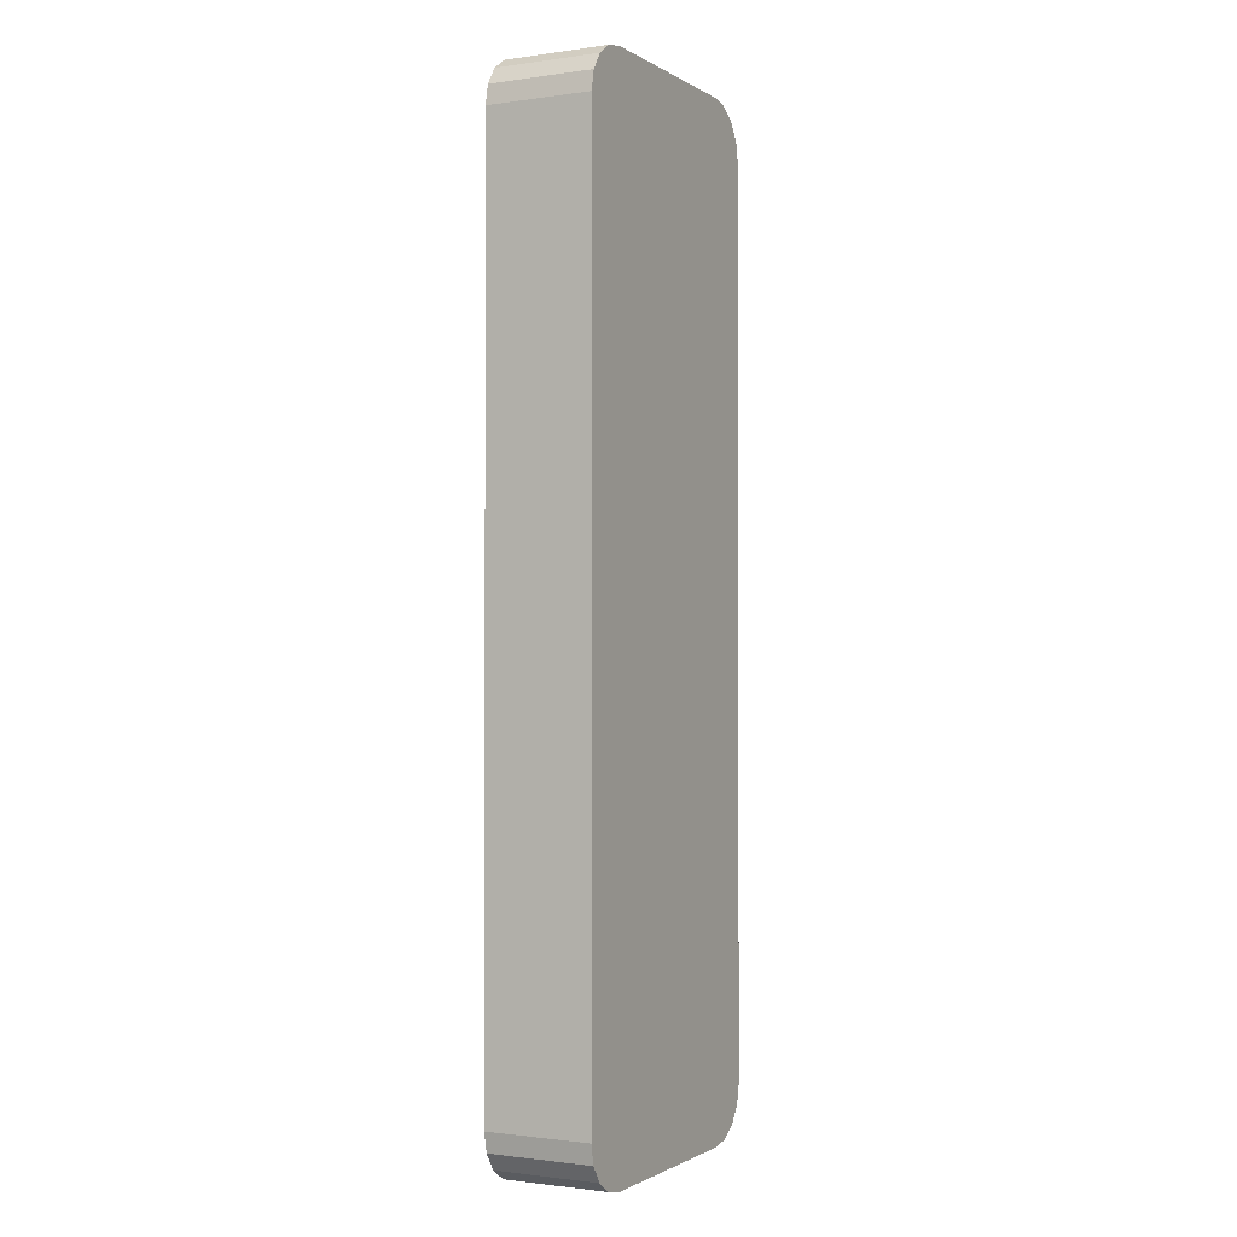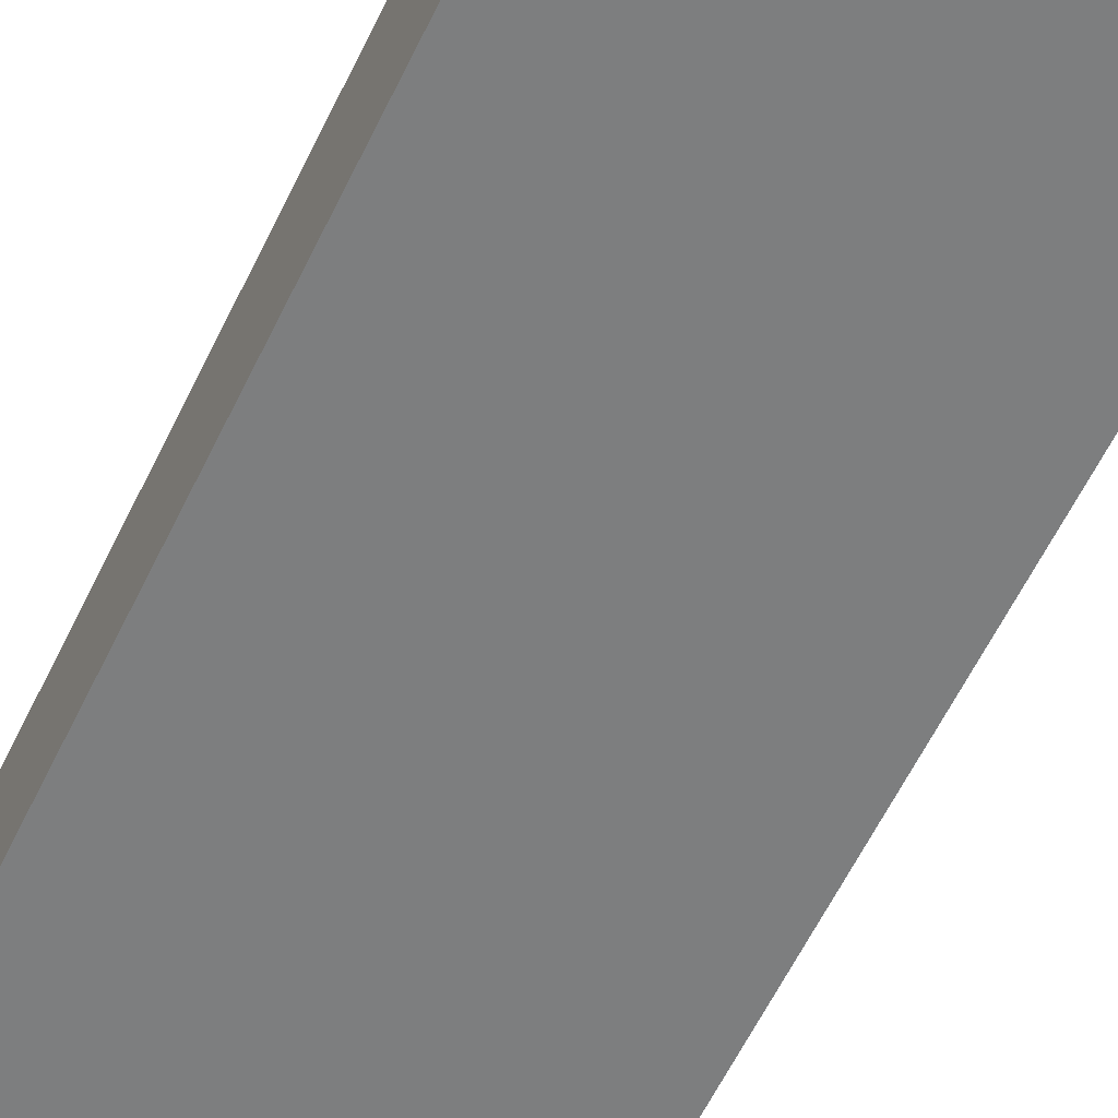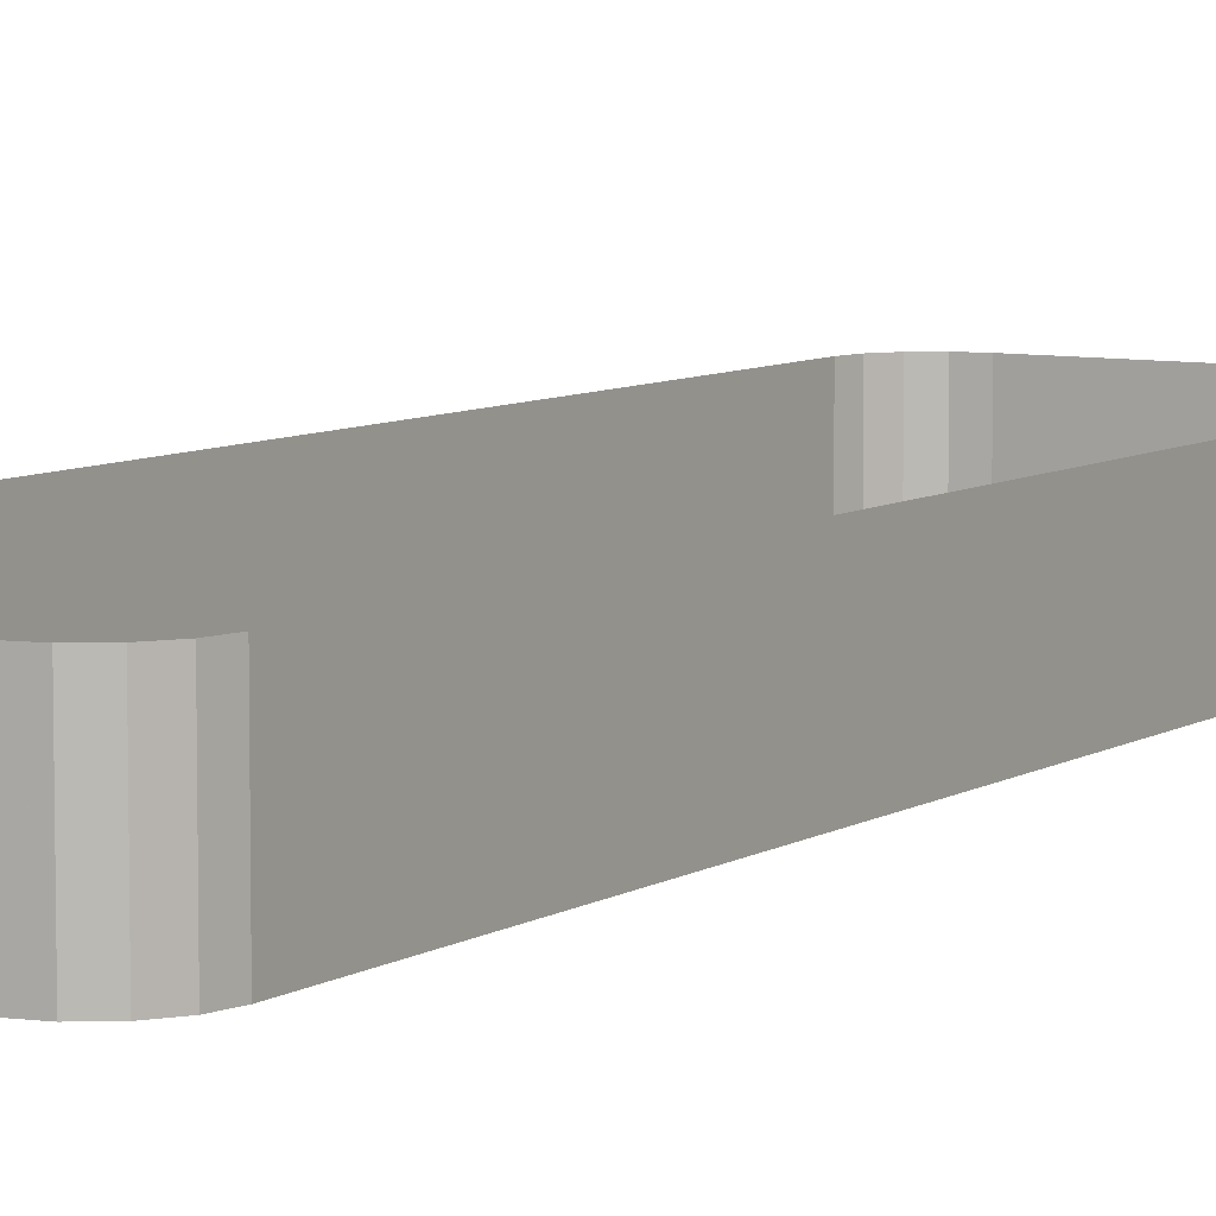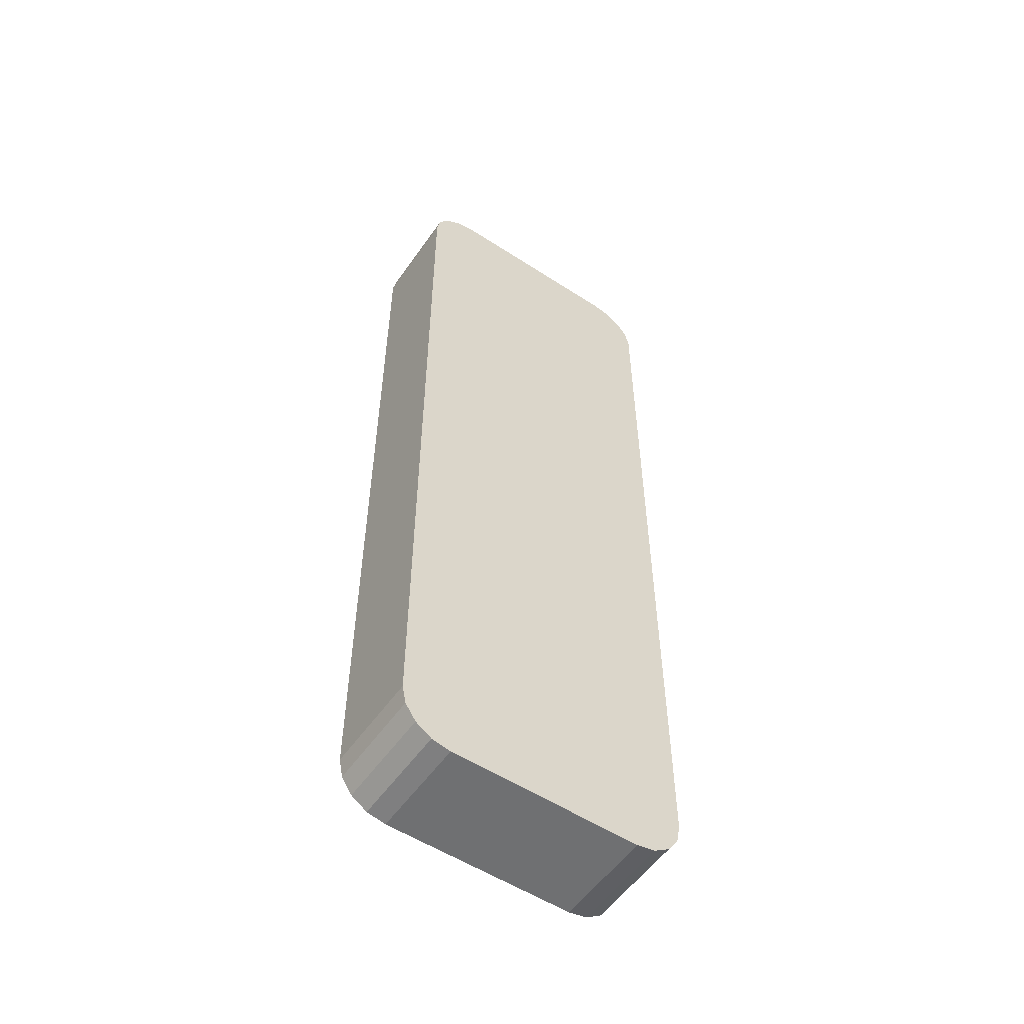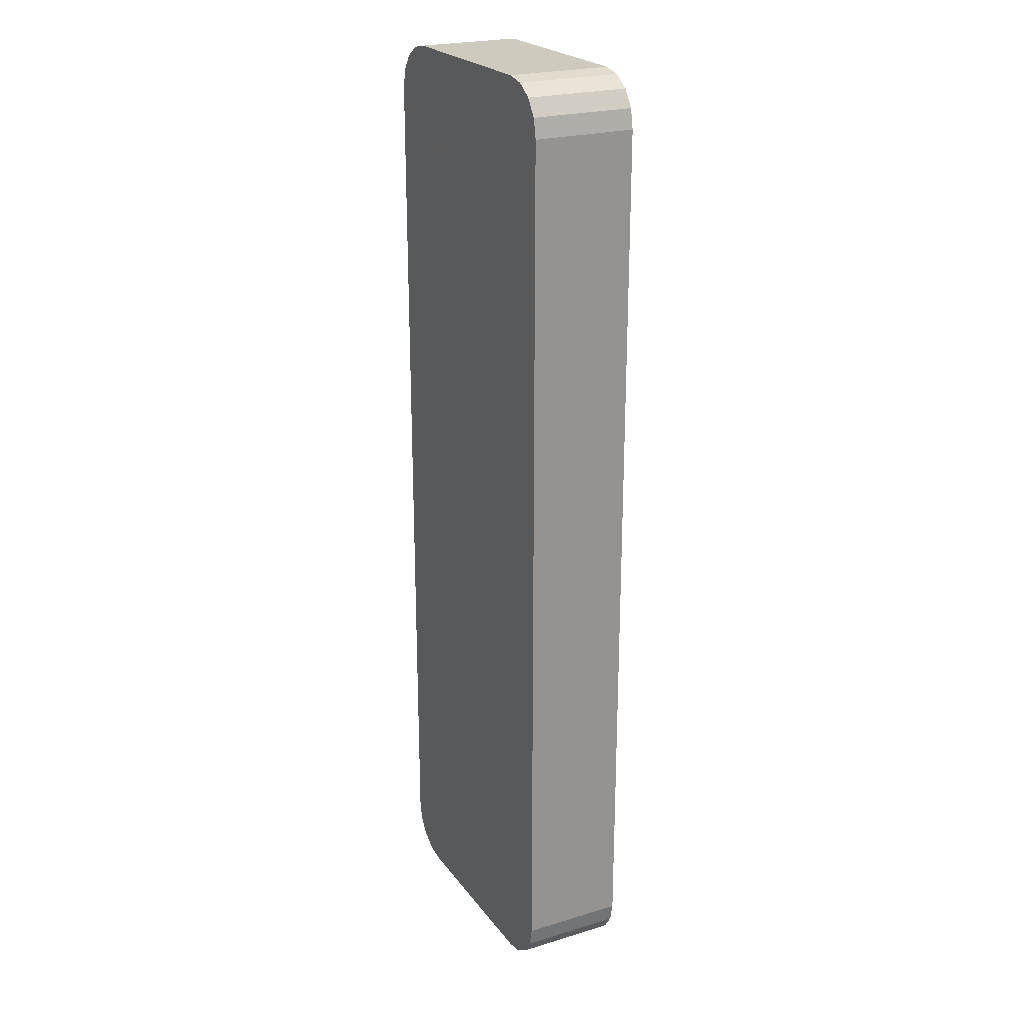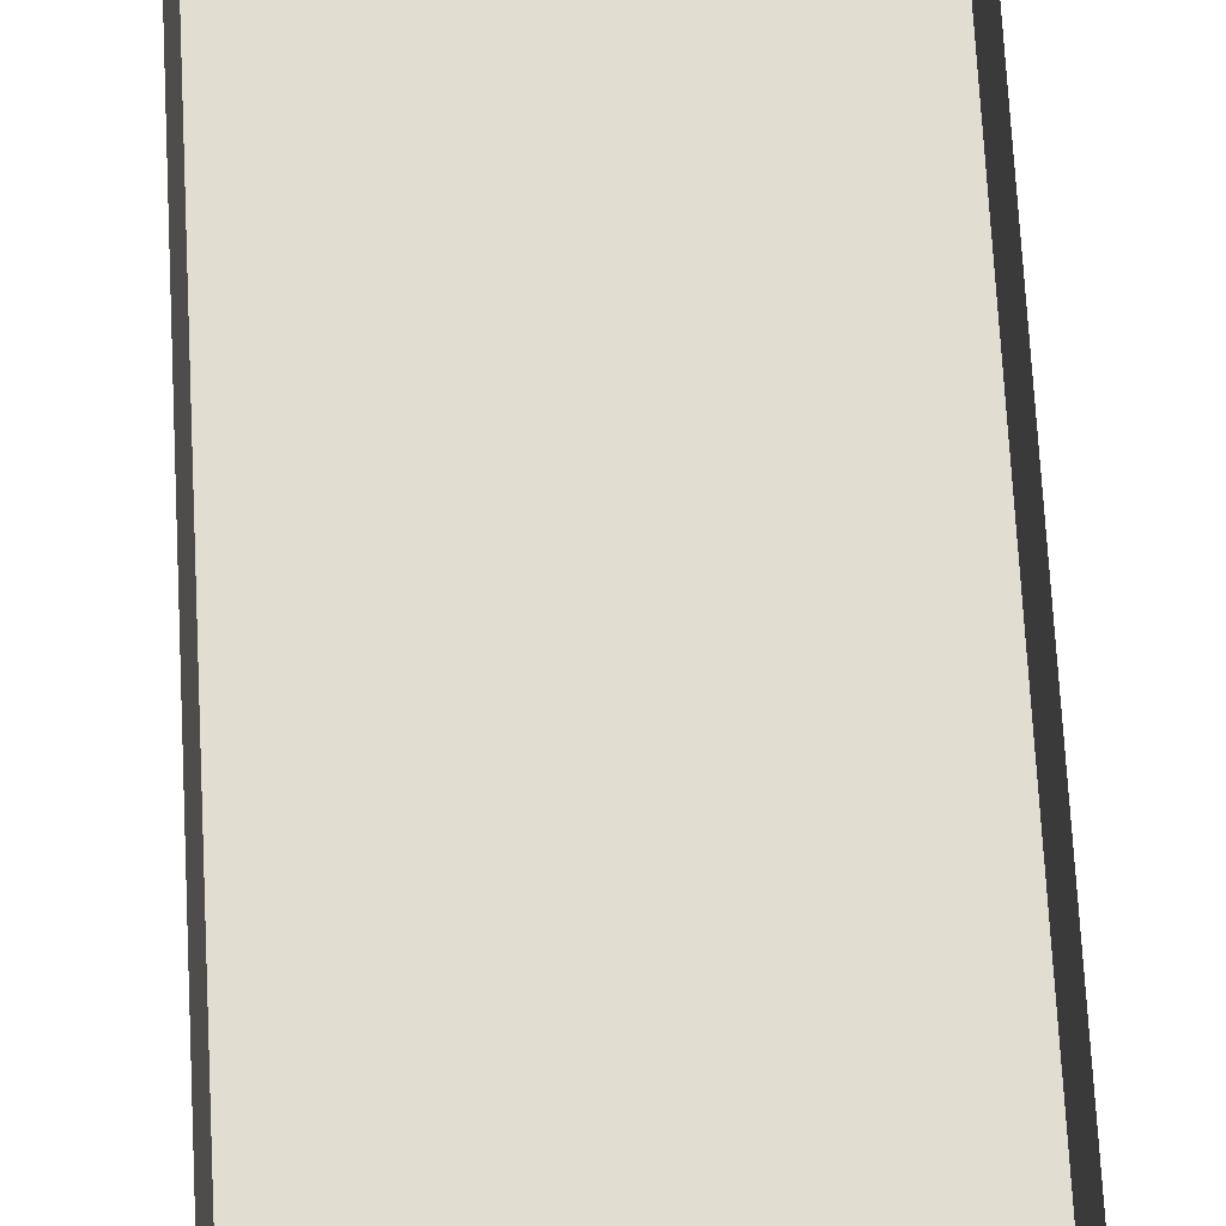
<metadata>
{"format":"obj","ext":"obj","renderer":"f3d","projection":"perspective","resolution":1024,"background":"white","views":[{"elev":-1.2,"azim":-62.6,"up":"+Z"},{"elev":-59.3,"azim":-25.5,"up":"+Y"},{"elev":7.3,"azim":-149.1,"up":"+Y"},{"elev":-54.9,"azim":-34.4,"up":"+Z"},{"elev":23.2,"azim":62.9,"up":"+Z"},{"elev":68.8,"azim":-3.0,"up":"+Y"}]}
</metadata>
<code>
o COLLIDER
v 21.47 0 0
v -0.1024 0 0
v -0.1024 0 -70.71
v 21.47 0 -60.71
v 21.47 0 -63.37
v 14.13 0 -70.71
v 20.91 0 -66.18
v 19.32 0 -68.56
v 16.93 0 -70.15
v 21.47 14.92 0
v -0.1024 14.92 -70.71
v 21.47 14.92 -60.71
v 21.47 14.92 -63.37
v 14.13 14.92 -70.71
v 20.91 14.92 -66.18
v 19.32 14.92 -68.56
v 16.93 14.92 -70.15
v -21.47 0 0
v 0.1024 0 0
v 0.1024 0 -70.71
v -21.47 0 -60.71
v -21.47 0 -63.37
v -14.13 0 -70.71
v -20.91 0 -66.18
v -19.32 0 -68.56
v -16.93 0 -70.15
v -21.47 14.92 0
v 0.1024 14.92 -70.71
v -21.47 14.92 -60.71
v -21.47 14.92 -63.37
v -14.13 14.92 -70.71
v -20.91 14.92 -66.18
v -19.32 14.92 -68.56
v -16.93 14.92 -70.15
v -21.47 0 0
v 0.1024 0 0
v 0.1024 0 -70.71
v -21.47 0 -60.71
v -21.47 0 -63.37
v -14.13 0 -70.71
v -20.91 0 -66.18
v -19.32 0 -68.56
v -16.93 0 -70.15
v -21.47 14.92 0
v 0.1024 14.92 -70.71
v -21.47 14.92 -60.71
v -21.47 14.92 -63.37
v -14.13 14.92 -70.71
v -20.91 14.92 -66.18
v -19.32 14.92 -68.56
v -16.93 14.92 -70.15
v 21.47 0 0
v -0.1024 0 0
v -0.1024 0 -70.71
v 21.47 0 -60.71
v 21.47 0 -63.37
v 14.13 0 -70.71
v 20.91 0 -66.18
v 19.32 0 -68.56
v 16.93 0 -70.15
v 21.47 14.92 0
v -0.1024 14.92 -70.71
v 21.47 14.92 -60.71
v 21.47 14.92 -63.37
v 14.13 14.92 -70.71
v 20.91 14.92 -66.18
v 19.32 14.92 -68.56
v 16.93 14.92 -70.15
v -0.1024 0 70.71
v 21.47 0 60.71
v 21.47 0 63.37
v 14.13 0 70.71
v 20.91 0 66.18
v 19.32 0 68.56
v 16.93 0 70.15
v -0.1024 14.92 70.71
v 21.47 14.92 60.71
v 21.47 14.92 63.37
v 14.13 14.92 70.71
v 20.91 14.92 66.18
v 19.32 14.92 68.56
v 16.93 14.92 70.15
v 0.1024 0 70.71
v -21.47 0 60.71
v -21.47 0 63.37
v -14.13 0 70.71
v -20.91 0 66.18
v -19.32 0 68.56
v -16.93 0 70.15
v 0.1024 14.92 70.71
v -21.47 14.92 60.71
v -21.47 14.92 63.37
v -14.13 14.92 70.71
v -20.91 14.92 66.18
v -19.32 14.92 68.56
v -16.93 14.92 70.15
v 0.1024 0 70.71
v -21.47 0 60.71
v -21.47 0 63.37
v -14.13 0 70.71
v -20.91 0 66.18
v -19.32 0 68.56
v -16.93 0 70.15
v 0.1024 14.92 70.71
v -21.47 14.92 60.71
v -21.47 14.92 63.37
v -14.13 14.92 70.71
v -20.91 14.92 66.18
v -19.32 14.92 68.56
v -16.93 14.92 70.15
v -0.1024 0 70.71
v 21.47 0 60.71
v 21.47 0 63.37
v 14.13 0 70.71
v 20.91 0 66.18
v 19.32 0 68.56
v 16.93 0 70.15
v -0.1024 14.92 70.71
v 21.47 14.92 60.71
v 21.47 14.92 63.37
v 14.13 14.92 70.71
v 20.91 14.92 66.18
v 19.32 14.92 68.56
v 16.93 14.92 70.15
f 1 4 5 7 8 9 6 3 2
f 5 4 12 13
f 8 7 15 16
f 6 9 17 14
f 4 1 10 12
f 7 5 13 15
f 9 8 16 17
f 3 6 14 11
f 18 19 20 23 26 25 24 22 21
f 22 30 29 21
f 25 33 32 24
f 23 31 34 26
f 21 29 27 18
f 24 32 30 22
f 26 34 33 25
f 20 28 31 23
f 35 36 37 40 43 42 41 39 38
f 39 47 46 38
f 42 50 49 41
f 40 48 51 43
f 38 46 44 35
f 41 49 47 39
f 43 51 50 42
f 37 45 48 40
f 52 55 56 58 59 60 57 54 53
f 56 55 63 64
f 59 58 66 67
f 57 60 68 65
f 55 52 61 63
f 58 56 64 66
f 60 59 67 68
f 54 57 65 62
f 1 2 69 72 75 74 73 71 70
f 71 78 77 70
f 74 81 80 73
f 72 79 82 75
f 70 77 10 1
f 73 80 78 71
f 75 82 81 74
f 69 76 79 72
f 18 84 85 87 88 89 86 83 19
f 85 84 91 92
f 88 87 94 95
f 86 89 96 93
f 84 18 27 91
f 87 85 92 94
f 89 88 95 96
f 83 86 93 90
f 35 98 99 101 102 103 100 97 36
f 99 98 105 106
f 102 101 108 109
f 100 103 110 107
f 98 35 44 105
f 101 99 106 108
f 103 102 109 110
f 97 100 107 104
f 52 53 111 114 117 116 115 113 112
f 113 120 119 112
f 116 123 122 115
f 114 121 124 117
f 112 119 61 52
f 115 122 120 113
f 117 124 123 116
f 111 118 121 114

</code>
